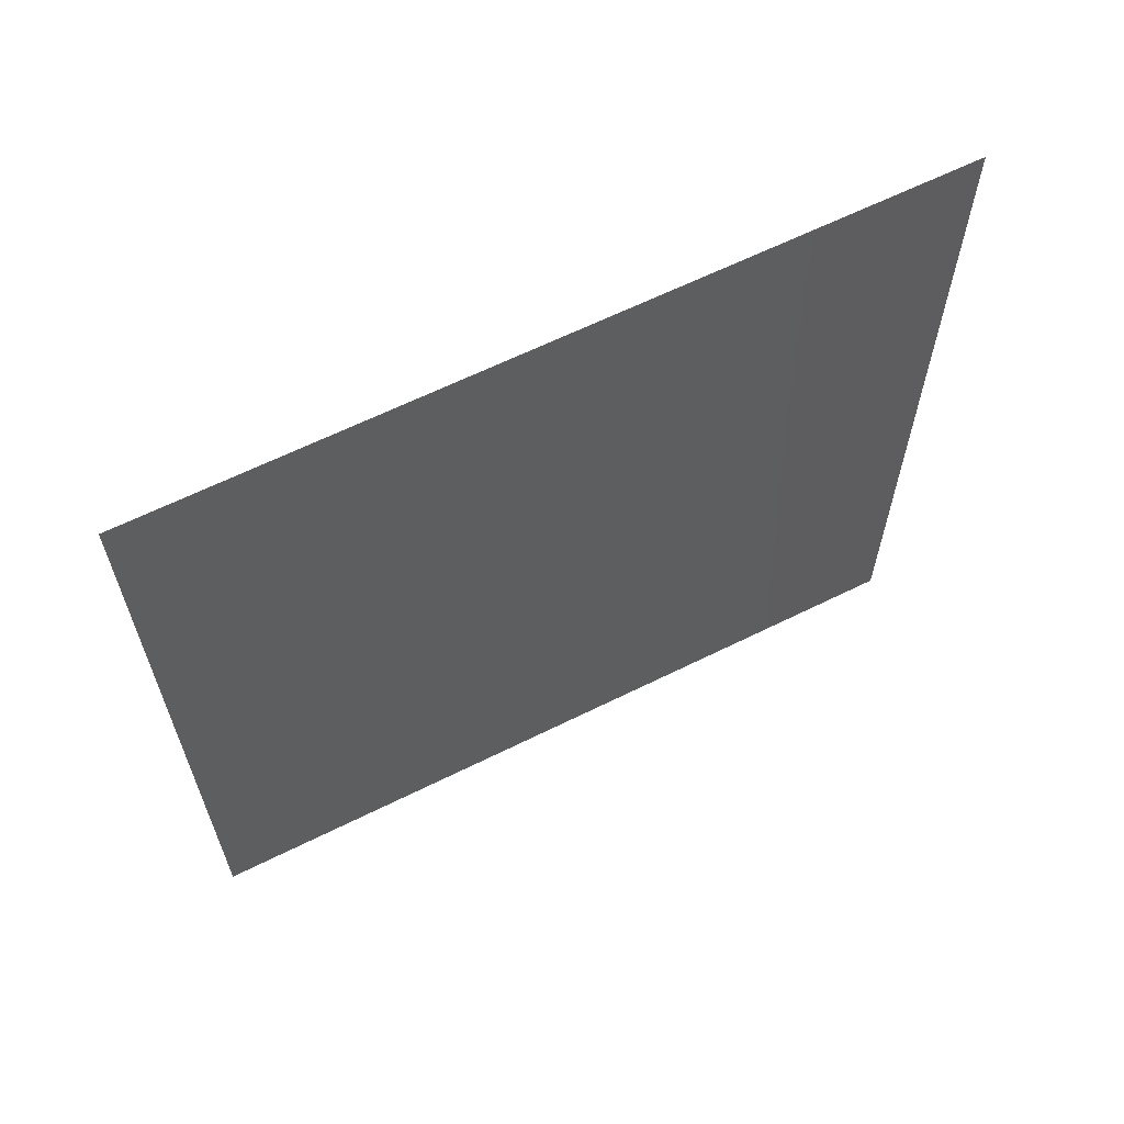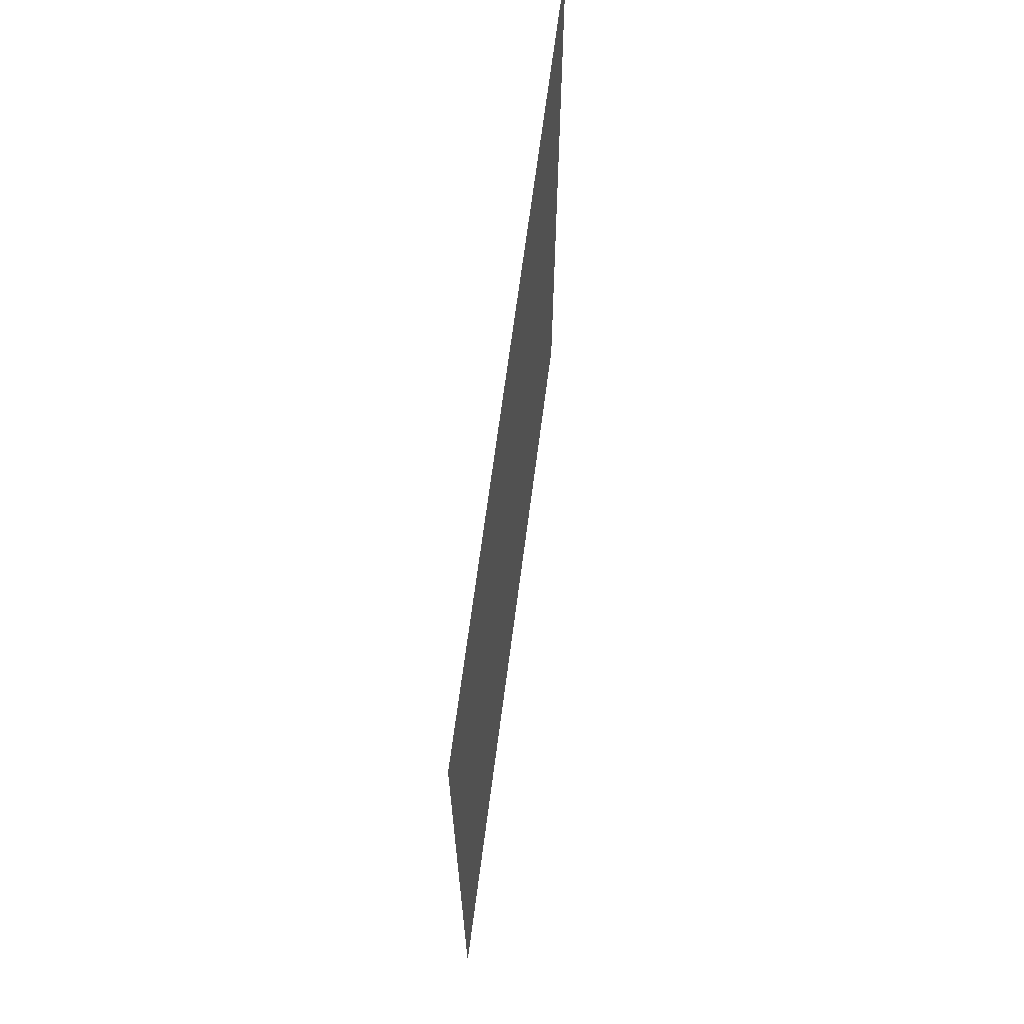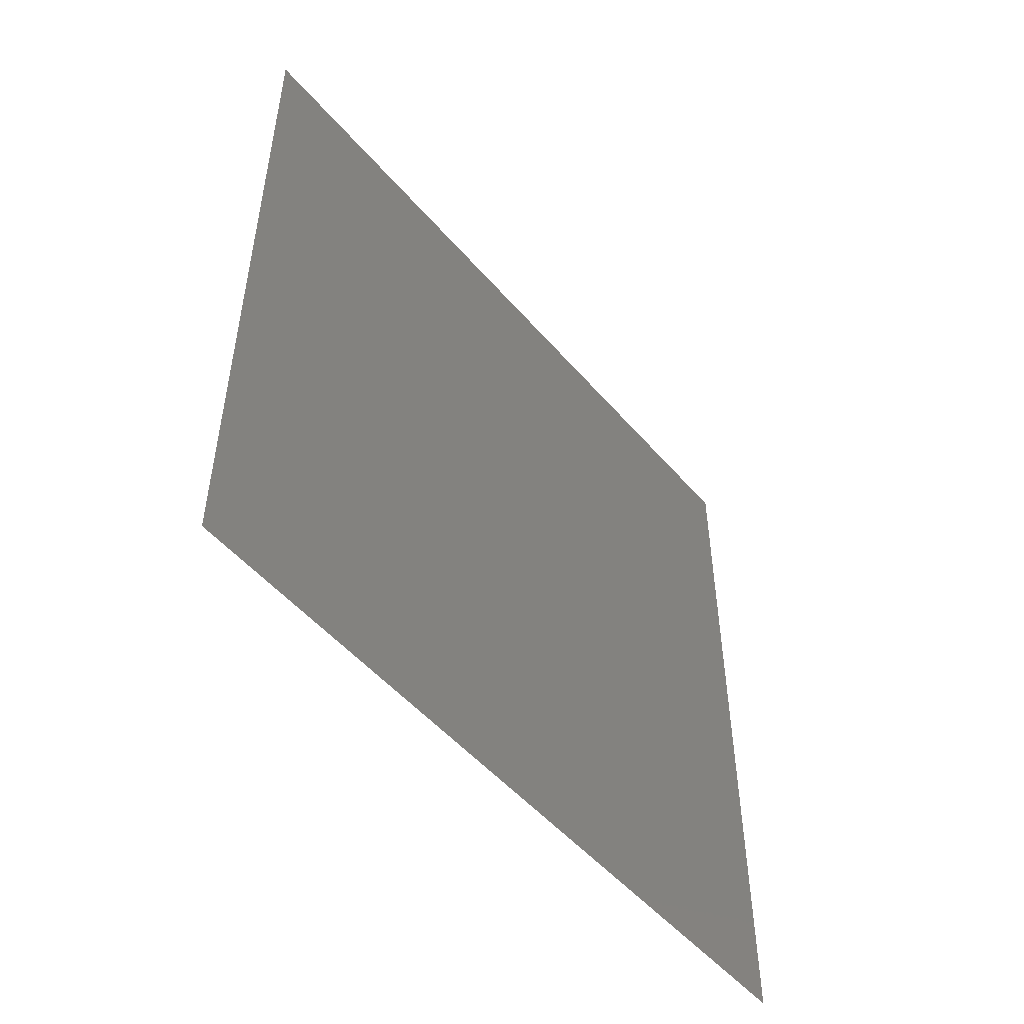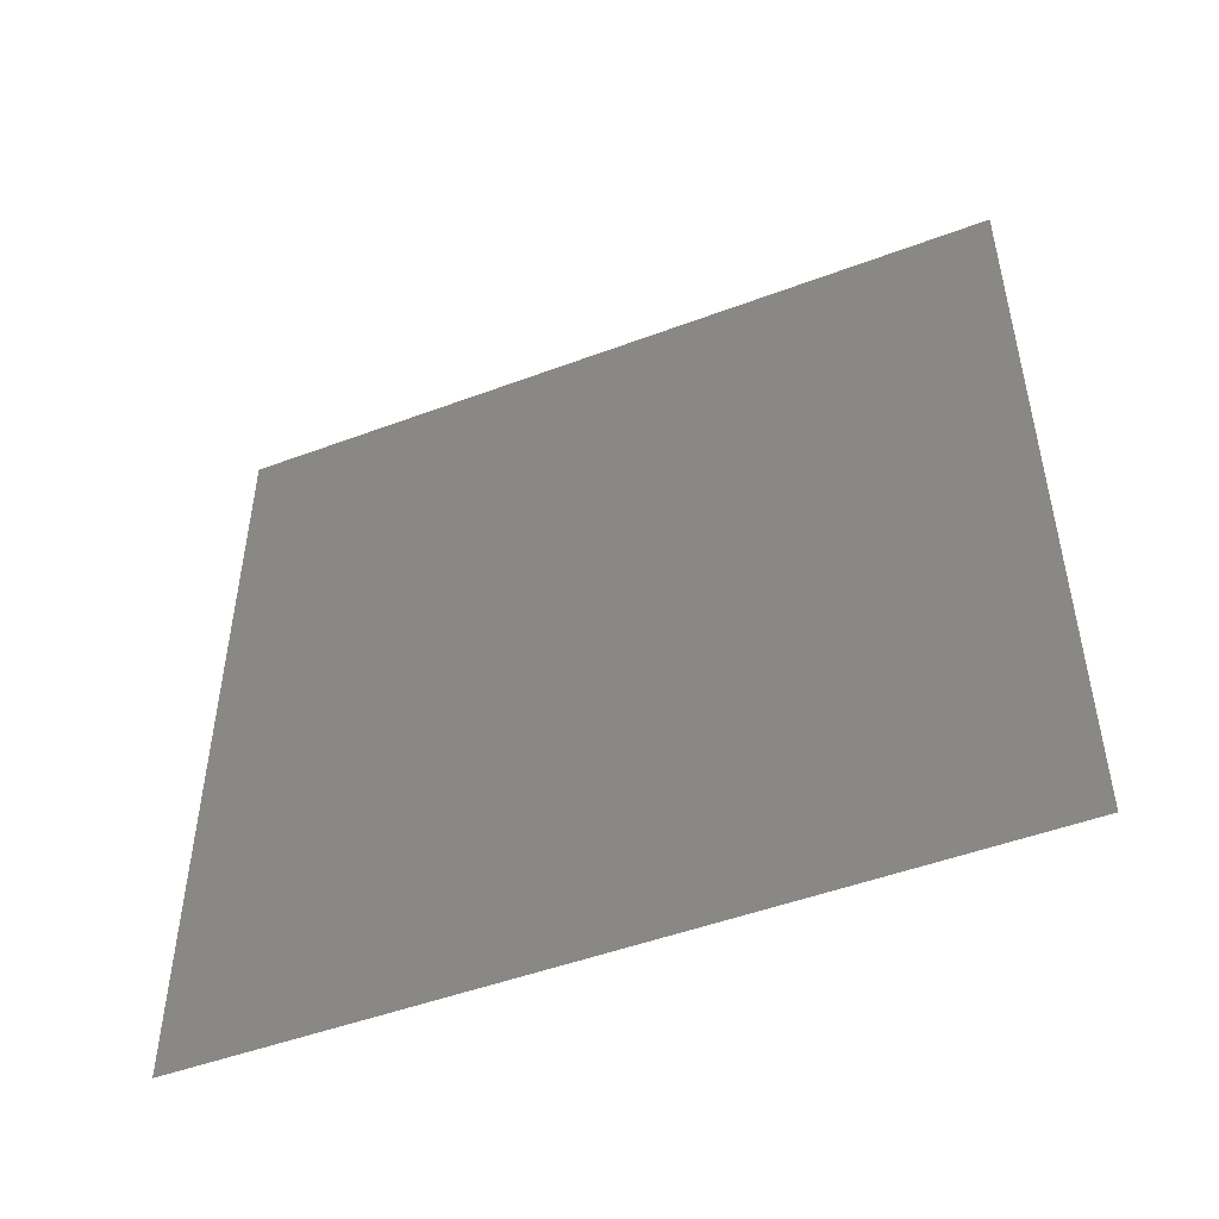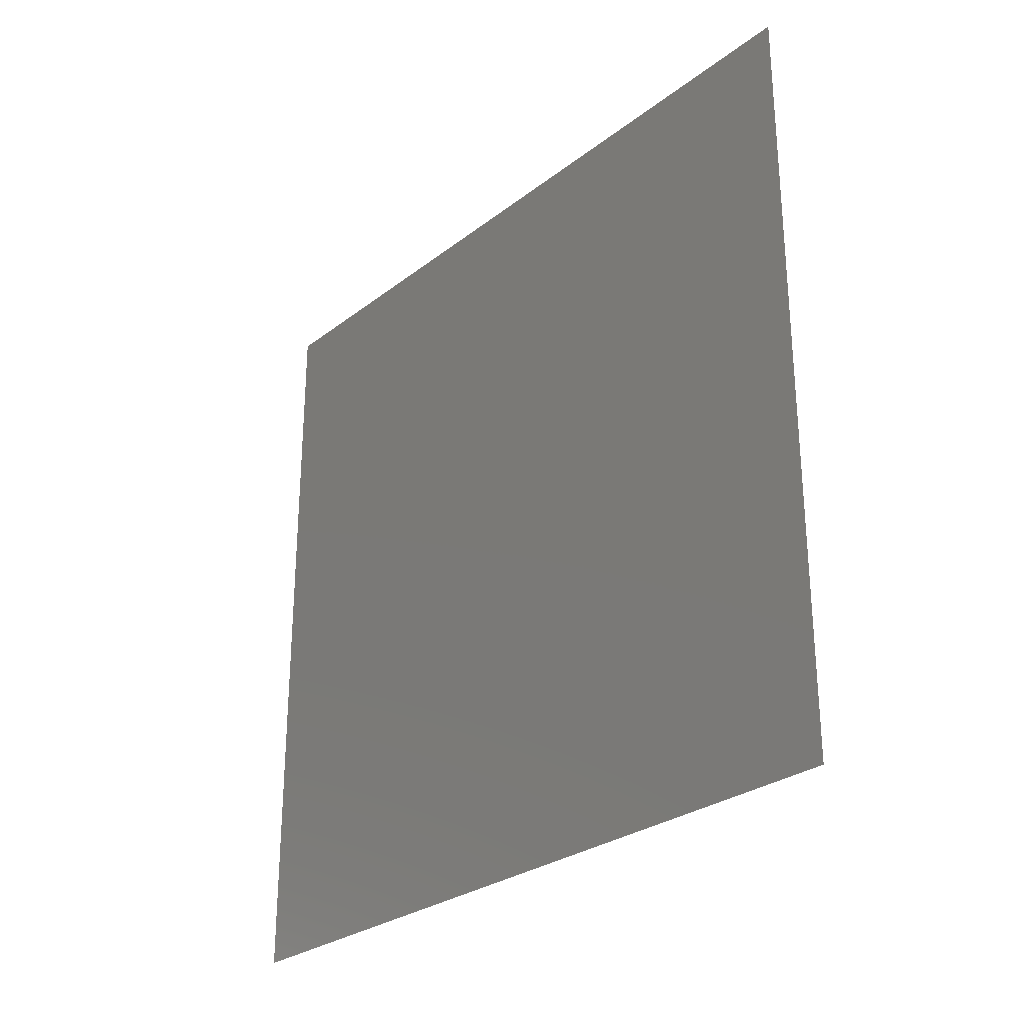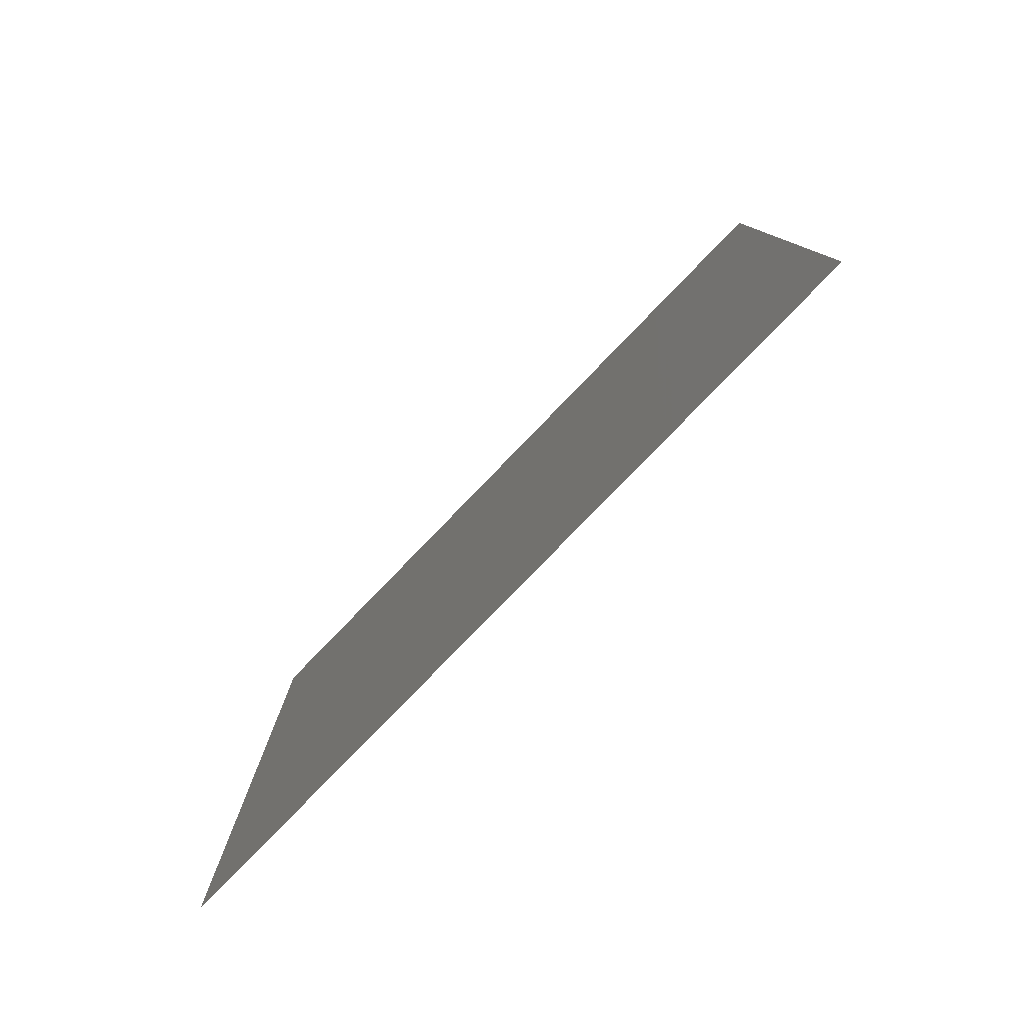
<metadata>
{"format":"stl","ext":"stl","renderer":"f3d","projection":"perspective","resolution":1024,"background":"white","views":[{"elev":63.0,"azim":-116.7,"up":"+Y"},{"elev":67.1,"azim":-172.6,"up":"+Z"},{"elev":-50.9,"azim":-140.9,"up":"+Y"},{"elev":-48.9,"azim":112.6,"up":"+Z"},{"elev":-27.9,"azim":139.2,"up":"+Y"},{"elev":-79.7,"azim":135.9,"up":"+Z"}]}
</metadata>
<code>
# stl→obj: 4 verts, 2 faces
v 0.1325 0.02376 -0.02376
v 0.1325 0.02376 0.02376
v 0.1325 -0.02376 -0.02376
v 0.1325 -0.02376 0.02376
f 1 2 3
f 3 2 4

</code>
